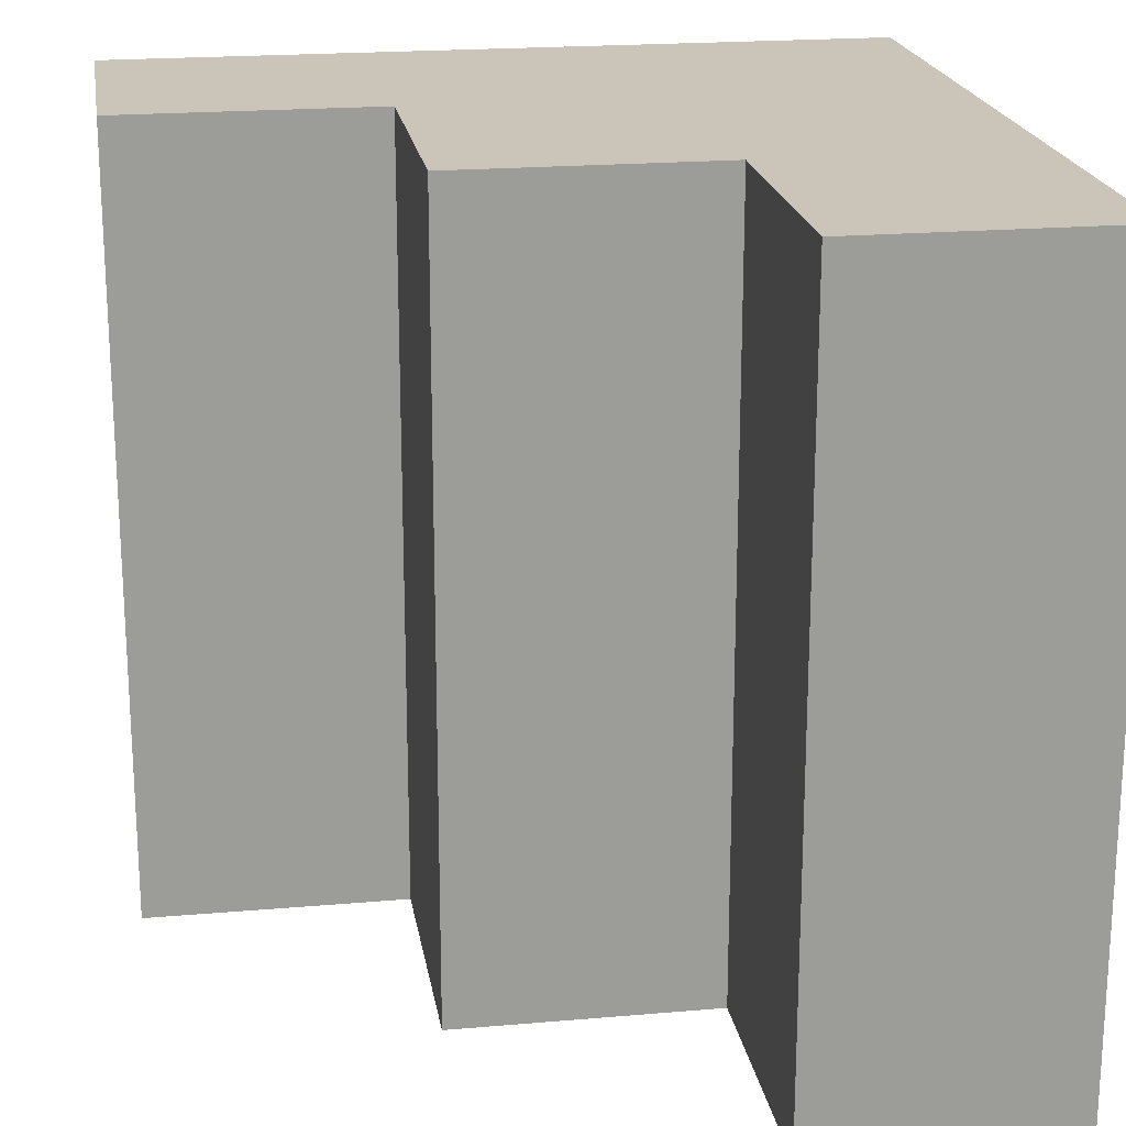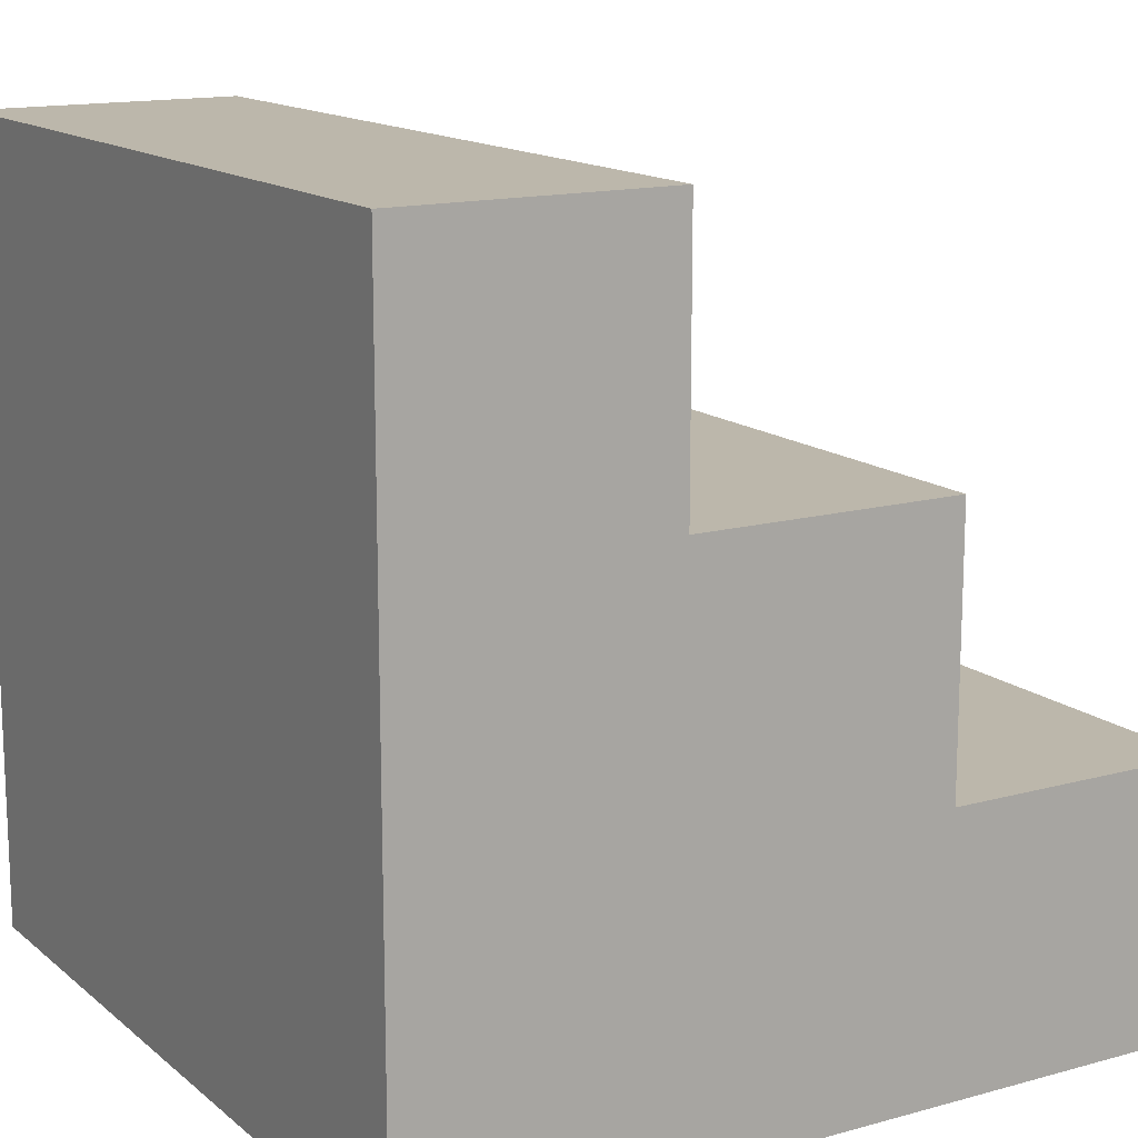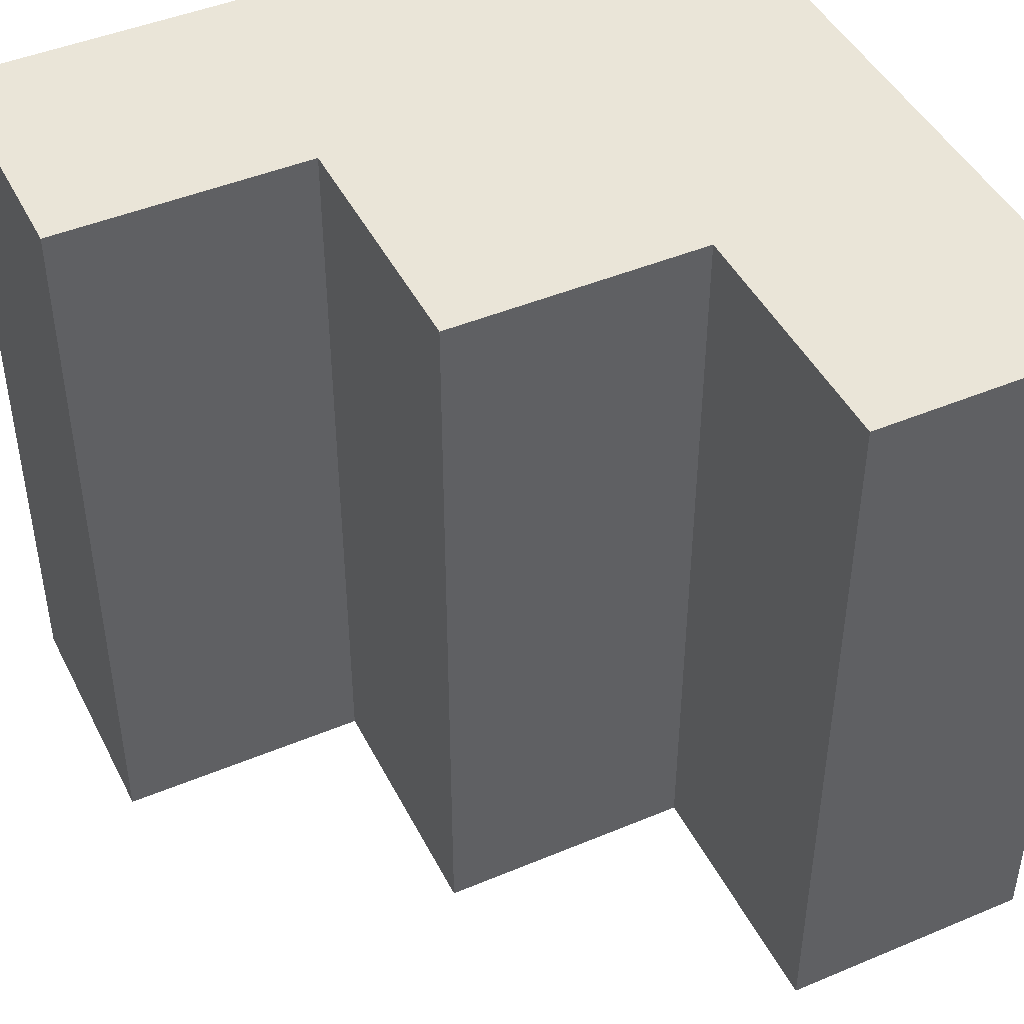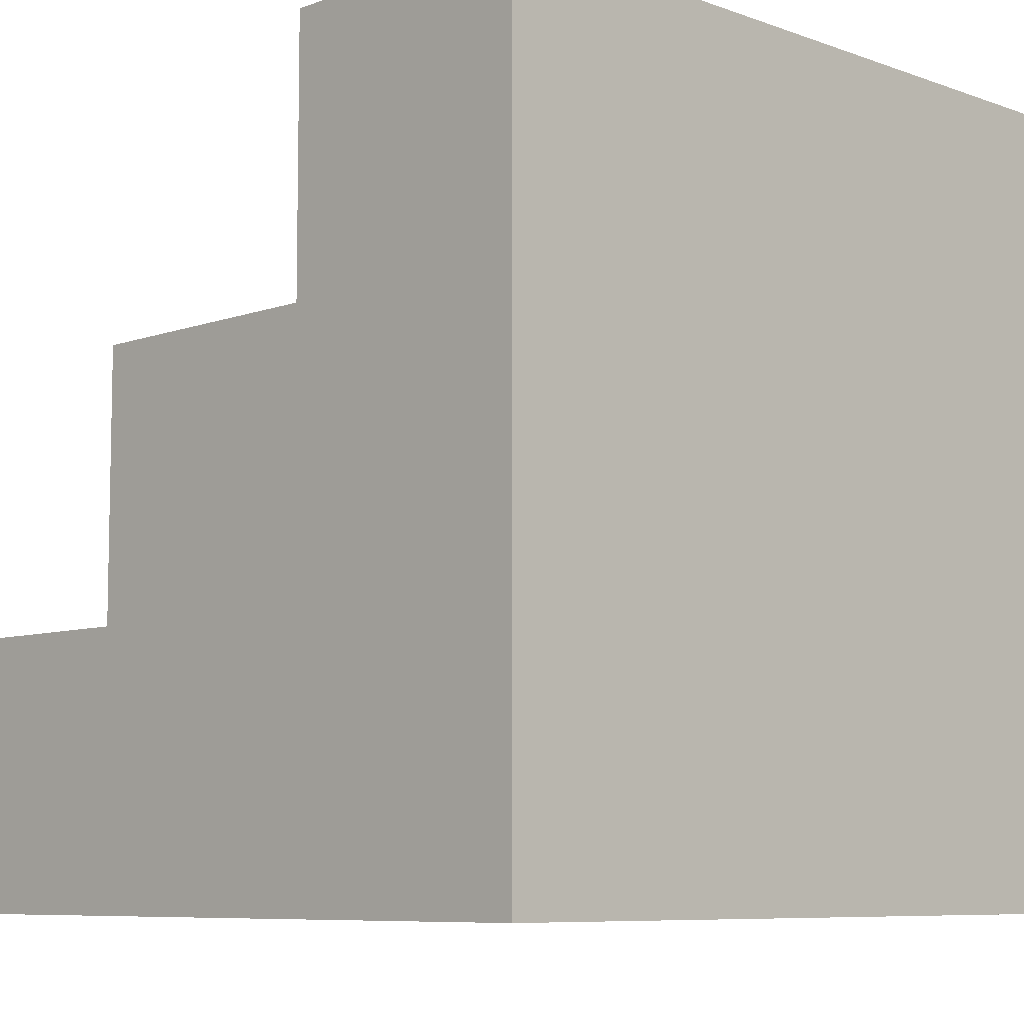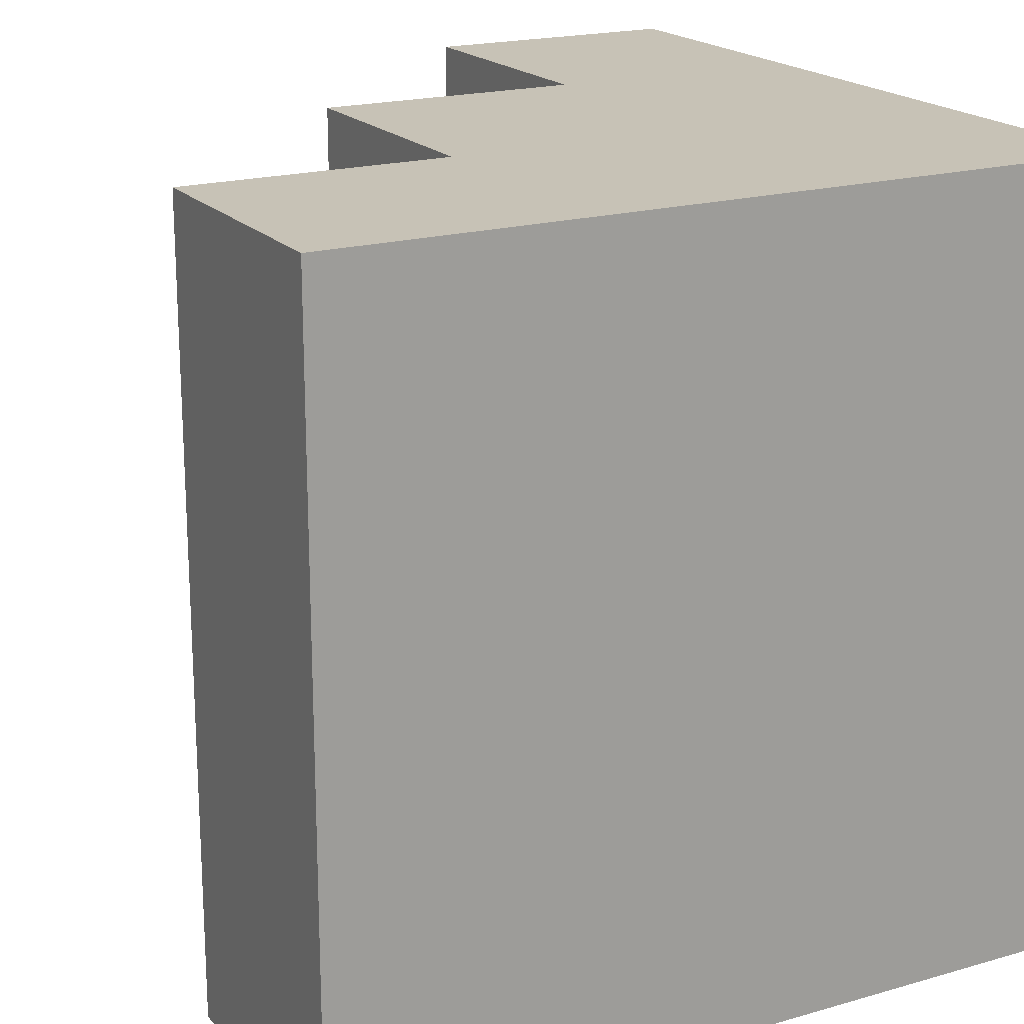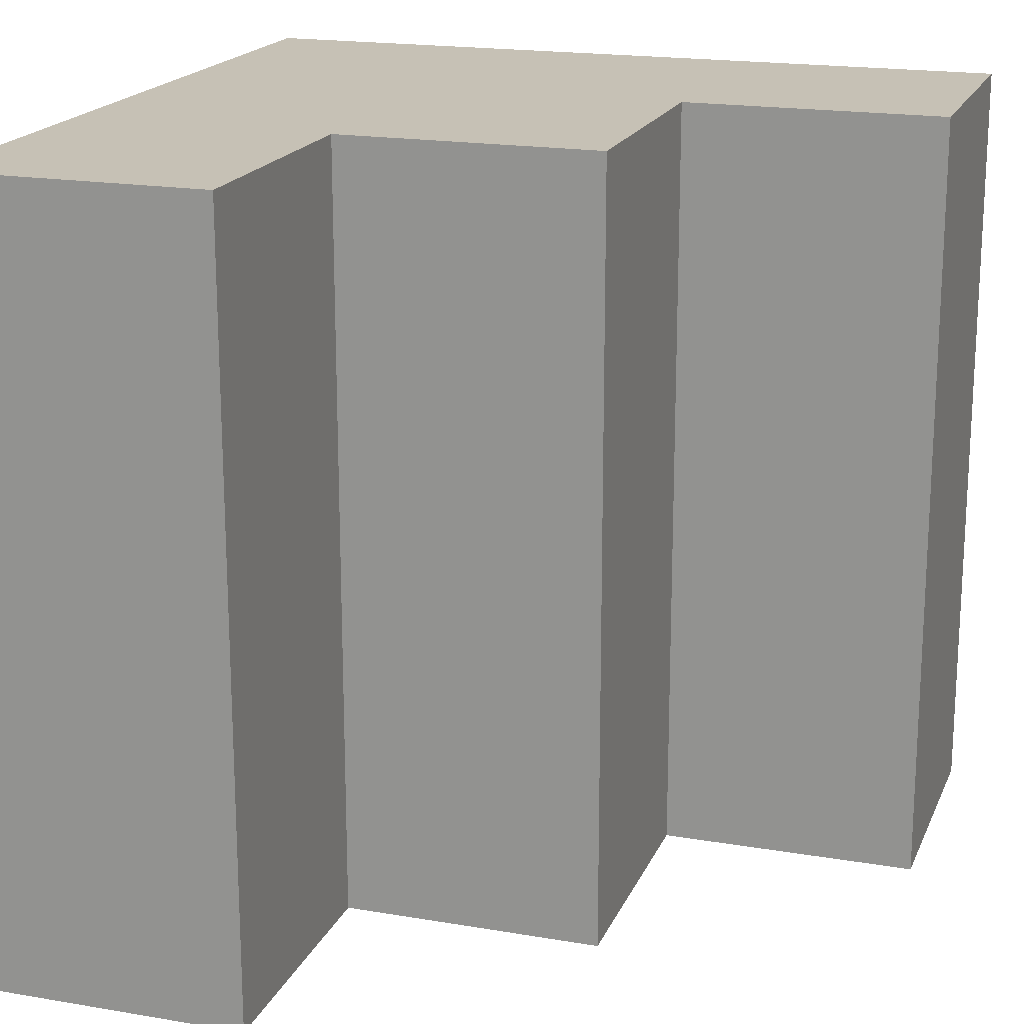
<metadata>
{"format":"obj","ext":"obj","renderer":"f3d","projection":"perspective","resolution":1024,"background":"white","views":[{"elev":20.4,"azim":-9.0,"up":"+Y"},{"elev":14.5,"azim":149.0,"up":"+Z"},{"elev":45.4,"azim":-25.8,"up":"+Y"},{"elev":-7.8,"azim":45.0,"up":"+Z"},{"elev":19.3,"azim":61.6,"up":"+Y"},{"elev":18.7,"azim":-71.9,"up":"+Y"}]}
</metadata>
<code>
g default
v -1.5 1.5 -0
v 1.5 1.5 -0
v -1.5 1.5 1
v -0.5 1.5 1
v -0.5 1.5 2
v 0.5 1.5 2
v 0.5 1.5 3
v 1.5 1.5 3
v -1.5 -1.5 0
v 1.5 -1.5 0
v -1.5 -1.5 1
v -0.5 -1.5 1
v -0.5 -1.5 2
v 0.5 -1.5 2
v 0.5 -1.5 3
v 1.5 -1.5 3
v -1.5 1.5 -0
v -1.5 1.5 1
v -1.5 -1.5 0
v -1.5 -1.5 1
v -0.5 1.5 1
v -0.5 1.5 2
v -0.5 -1.5 1
v -0.5 -1.5 2
v 0.5 1.5 2
v 0.5 1.5 3
v 0.5 -1.5 2
v 0.5 -1.5 3
v 1.5 1.5 -0
v 1.5 1.5 3
v 1.5 -1.5 0
v 1.5 -1.5 3
v -1.5 1.5 -0
v -1.5 -1.5 0
v 1.5 1.5 -0
v 1.5 -1.5 0
v -1.5 1.5 1
v -1.5 -1.5 1
v -0.5 1.5 1
v -0.5 -1.5 1
v -0.5 1.5 2
v -0.5 -1.5 2
v 0.5 1.5 2
v 0.5 -1.5 2
v 0.5 1.5 3
v 0.5 -1.5 3
v 1.5 1.5 3
v 1.5 -1.5 3
g stair2
f 3 2 1
f 4 2 3
f 5 2 4
f 6 2 5
f 7 2 6
f 8 2 7
f 9 10 11
f 11 10 12
f 12 10 13
f 13 10 14
f 14 10 15
f 15 10 16
f 19 18 17
f 20 18 19
f 23 22 21
f 24 22 23
f 27 26 25
f 28 26 27
f 29 30 31
f 31 30 32
f 35 34 33
f 36 34 35
f 37 38 39
f 39 38 40
f 41 42 43
f 43 42 44
f 45 46 47
f 47 46 48

</code>
